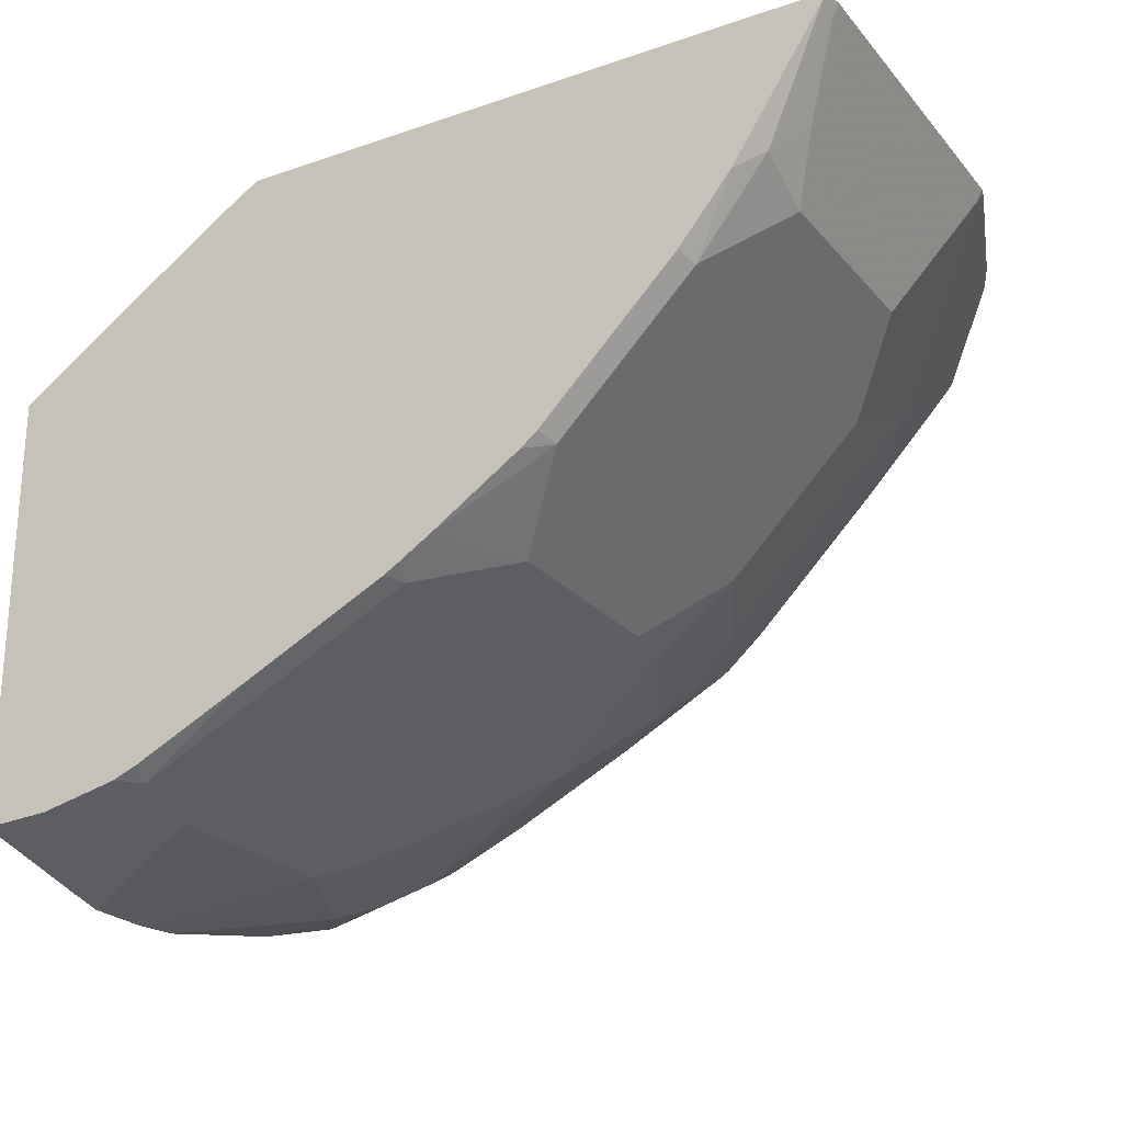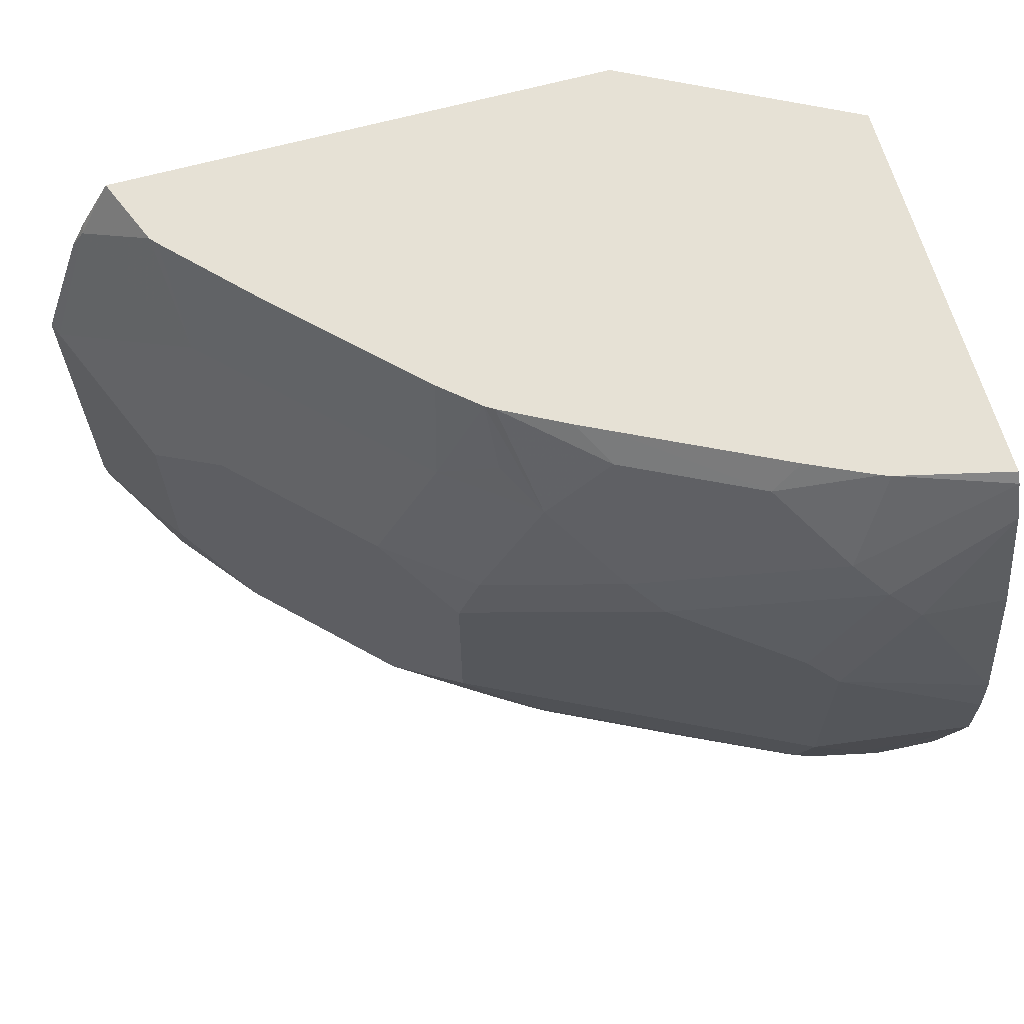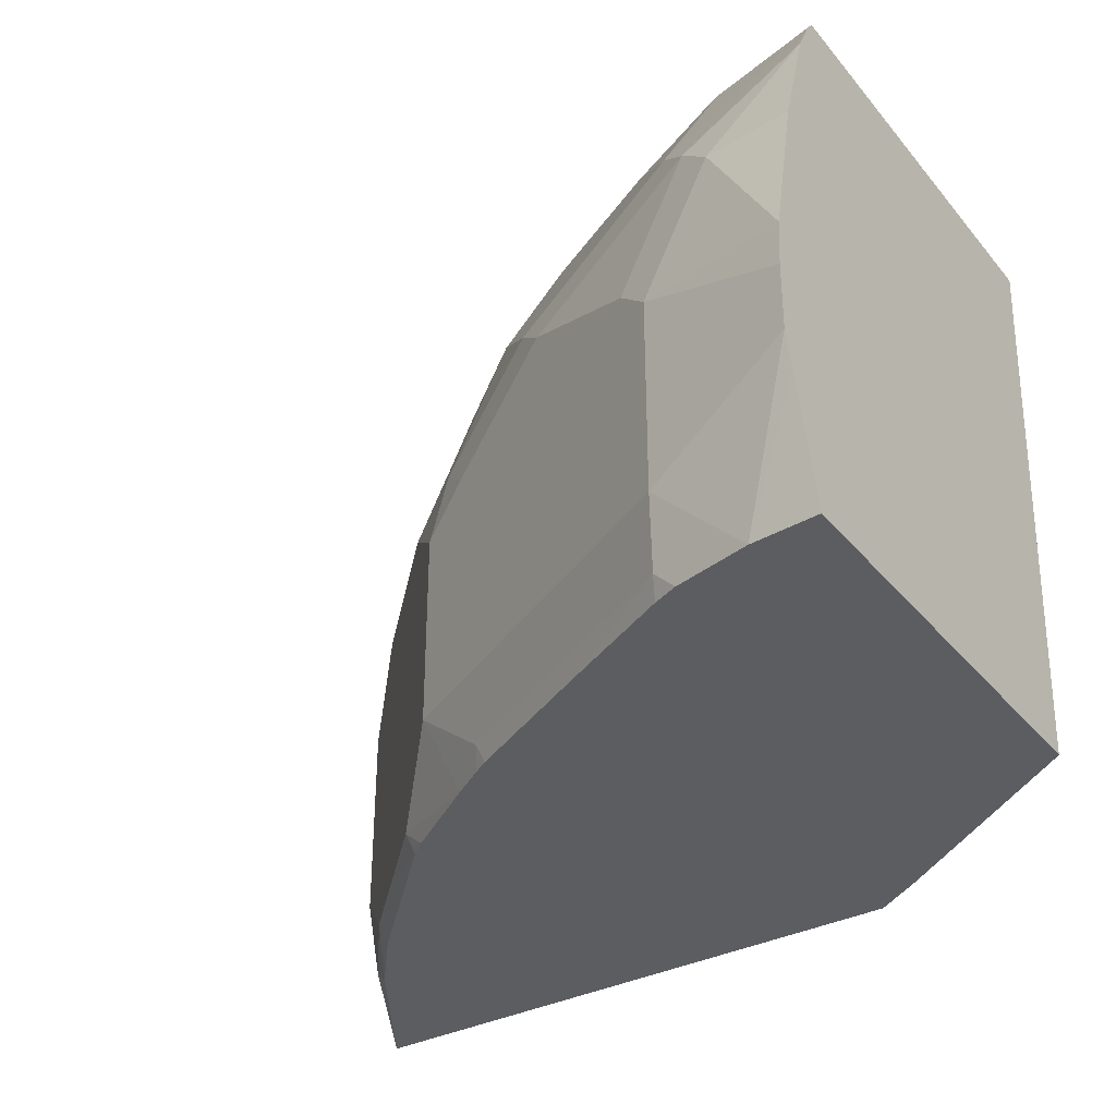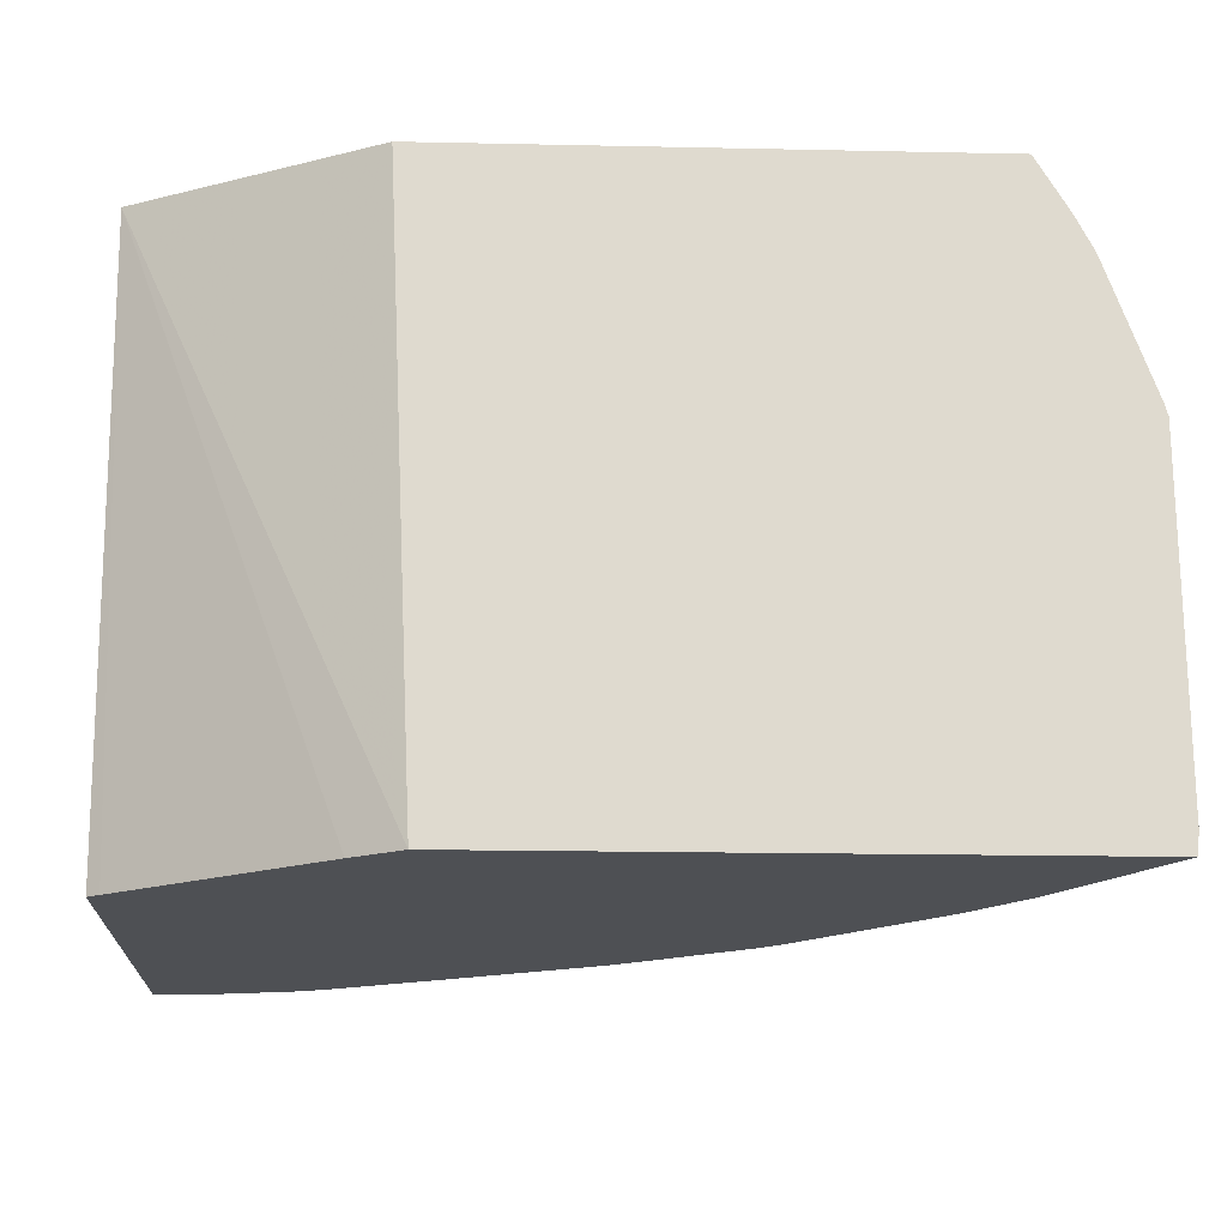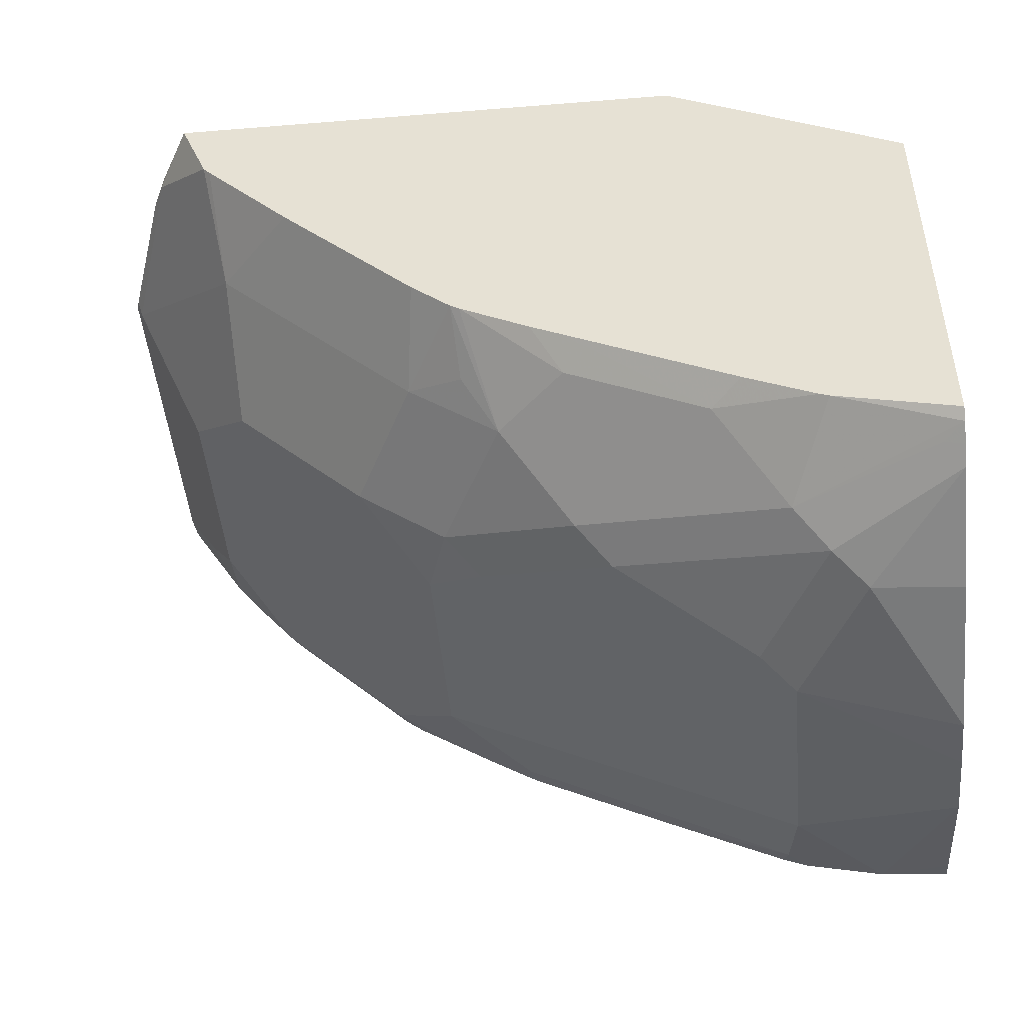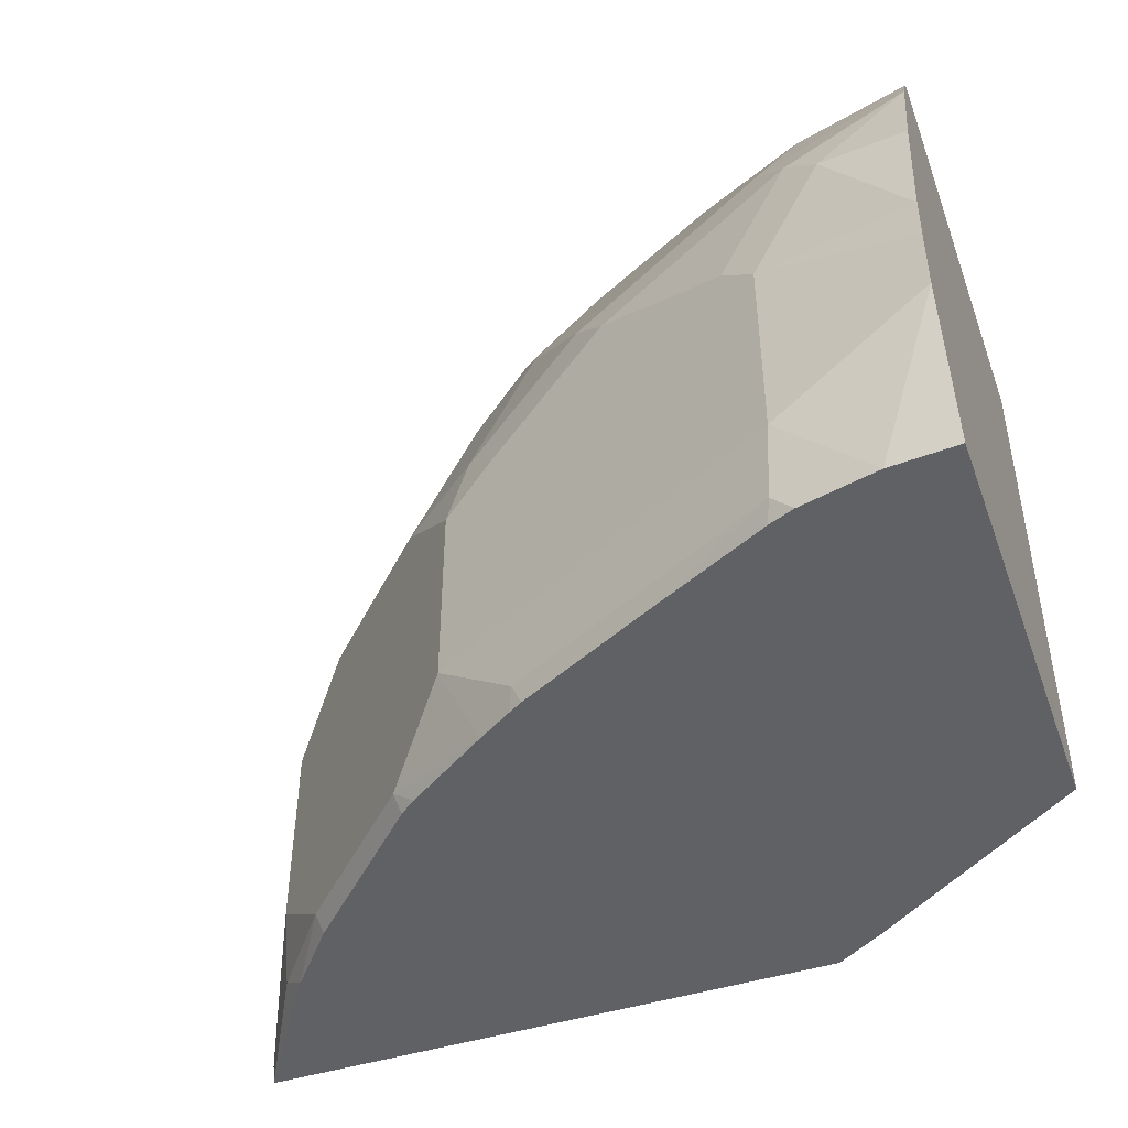
<metadata>
{"format":"obj","ext":"obj","renderer":"f3d","projection":"perspective","resolution":1024,"background":"white","views":[{"elev":-23.6,"azim":29.8,"up":"+Z"},{"elev":64.5,"azim":164.4,"up":"+Y"},{"elev":-35.4,"azim":-146.0,"up":"+Y"},{"elev":-18.6,"azim":-2.3,"up":"+Y"},{"elev":-47.3,"azim":-174.8,"up":"+Z"},{"elev":-46.4,"azim":-160.3,"up":"+Y"}]}
</metadata>
<code>
v 0.1589 -0.1345 -0.6607
v 0.1589 -0.1521 -0.6564
v 0.1589 -0.1009 -0.6607
v 0.2355 -0.1682 -0.6392
v 0.2019 -0.2018 -0.6392
v 0.1918 -0.2119 -0.6392
v 0.1589 -0.2018 -0.6439
v 0.1589 -0.07662 -0.6588
v 0.2355 -0.06727 -0.6392
v 0.2397 -0.2018 -0.6308
v 0.2523 -0.05047 -0.6308
v 0.3701 -0.1682 -0.5719
v 0.1589 -0.2119 -0.6413
v 0.2296 -0.2119 -0.6308
v 0.1589 -2.516e-05 -0.6427
v 0.2019 -2.516e-05 -0.6392
v 0.2187 0.0168 -0.6308
v 0.307 -0.2018 -0.5972
v 0.3024 -0.2119 -0.5963
v 0.2957 -0.2119 -0.5997
v 0.2423 -0.2119 -0.6257
v 0.3196 -0.01682 -0.5972
v 0.3701 -0.06727 -0.5719
v 0.3925 -0.1682 -0.5607
v 0.3743 -0.2018 -0.5635
v 0.1589 -0.2119 -0.428
v 0.1589 0.0579 -0.6252
v 0.1589 0.06728 -0.6205
v 0.1682 0.06728 -0.6182
v 0.2355 0.03363 -0.6182
v 0.363 -0.2119 -0.566
v 0.3364 -2.516e-05 -0.5845
v 0.4037 -0.03365 -0.5509
v 0.3869 -0.05047 -0.5635
v 0.4149 -0.06727 -0.5495
v 0.3925 -0.06727 -0.5607
v 0.4149 -0.1682 -0.5495
v 0.3768 -0.2119 -0.5585
v 0.3697 -0.2119 -0.5626
v 0.1589 0.08186 -0.4037
v 0.1649 -0.2119 -0.4239
v 0.1589 0.07663 -0.6158
v 0.2691 0.06728 -0.5845
v 0.3028 0.03363 -0.5845
v 0.2165 0.08186 -0.5982
v 0.2209 0.08186 -0.5966
v 0.3701 0.03363 -0.5509
v 0.4485 -0.03365 -0.5158
v 0.4822 -0.03365 -0.4822
v 0.4822 -0.2018 -0.4822
v 0.4485 -0.2018 -0.5158
v 0.394 -0.2119 -0.5475
v 0.1589 0.08186 -0.6119
v 0.2658 -0.2119 -0.3566
v 0.2901 -0.2119 -0.3417
v 0.2764 0.08186 -0.3417
v 0.2546 0.08186 -0.5809
v 0.2838 0.08186 -0.5663
v 0.3364 0.08186 -0.5399
v 0.3364 0.06728 -0.5509
v 0.3847 0.08186 -0.5147
v 0.3891 0.08186 -0.5119
v 0.3869 0.05045 -0.5299
v 0.4149 0.03363 -0.5158
v 0.4822 0.03363 -0.4486
v 0.5158 -0.03365 -0.4486
v 0.5495 -0.06727 -0.415
v 0.5495 -0.1682 -0.415
v 0.5158 -0.2018 -0.4486
v 0.5125 -0.2119 -0.4452
v 0.4452 -0.2119 -0.5125
v 0.4368 -0.2119 -0.5192
v 0.5848 -0.2119 -0.3417
v 0.5371 0.08186 -0.3417
v 0.351 0.08186 -0.5326
v 0.4085 0.08186 -0.4949
v 0.4422 0.08186 -0.4613
v 0.5158 0.03363 -0.415
v 0.5495 -2.516e-05 -0.3813
v 0.5831 -0.03365 -0.3477
v 0.5861 -0.03365 -0.3417
v 0.5861 -0.2018 -0.3417
v 0.5635 -0.185 -0.3869
v 0.5509 -0.2018 -0.4037
v 0.5383 -0.2119 -0.4138
v 0.5835 -0.2119 -0.3443
v 0.553 0.05468 -0.3417
v 0.5551 0.05045 -0.3448
v 0.5226 0.08186 -0.3779
v 0.4758 0.08186 -0.4276
v 0.5192 0.08186 -0.3818
v 0.5848 -0.02853 -0.3417
v 0.5831 -0.2018 -0.3477
v 0.5551 0.05045 -0.3417
v 0.5615 0.03771 -0.3417
f 43 57 58
f 47 63 64
f 43 58 59
f 43 59 60
f 43 60 47
f 43 47 44
f 47 60 61
f 47 61 62
f 47 62 63
f 49 66 67
f 48 64 49
f 49 65 78
f 49 78 66
f 49 67 68
f 49 68 50
f 49 64 65
f 50 68 69
f 50 69 70
f 43 46 57
f 47 64 48
f 42 53 45
f 40 90 77
f 40 46 45
f 37 50 51
f 37 51 52
f 37 52 38
f 40 41 54
f 40 54 55
f 40 55 56
f 40 56 74
f 40 74 89
f 40 89 91
f 40 45 53
f 40 91 90
f 40 77 76
f 88 95 92
f 40 76 62
f 40 62 61
f 40 61 75
f 40 75 59
f 40 59 58
f 40 58 57
f 40 57 46
f 50 70 71
f 50 71 51
f 62 76 64
f 51 72 52
f 69 84 85
f 69 85 70
f 73 86 82
f 74 87 88
f 74 88 89
f 78 90 91
f 78 91 89
f 78 89 88
f 78 88 79
f 68 84 69
f 79 88 80
f 80 88 92
f 82 86 93
f 82 93 83
f 83 93 86
f 83 86 84
f 84 86 85
f 87 94 88
f 88 94 95
f 35 50 37
f 80 92 81
f 51 71 72
f 68 83 84
f 67 78 79
f 55 73 82
f 55 82 81
f 55 81 92
f 55 92 95
f 55 95 94
f 55 94 87
f 55 87 74
f 55 74 56
f 59 75 60
f 68 82 83
f 60 75 61
f 64 76 77
f 64 77 65
f 65 77 90
f 65 90 78
f 66 78 67
f 67 79 80
f 67 80 81
f 67 81 82
f 67 82 68
f 62 64 63
f 35 49 50
f 25 39 31
f 33 47 48
f 5 14 6
f 6 13 7
f 6 14 21
f 6 21 20
f 6 20 19
f 6 31 39
f 6 39 38
f 6 38 52
f 6 52 72
f 6 72 71
f 6 71 70
f 6 70 85
f 6 85 86
f 6 86 73
f 6 73 55
f 6 55 54
f 6 54 41
f 6 41 26
f 6 26 13
f 5 10 14
f 4 12 10
f 4 11 12
f 4 9 11
f 35 48 49
f 1 2 7
f 1 7 13
f 1 13 26
f 1 26 40
f 1 40 53
f 1 53 42
f 1 42 28
f 1 28 27
f 8 15 16
f 1 27 15
f 1 8 3
f 1 3 9
f 1 9 4
f 1 4 5
f 1 5 6
f 1 6 2
f 2 6 7
f 3 8 9
f 4 10 5
f 1 15 8
f 8 16 9
f 6 19 31
f 9 17 11
f 22 34 35
f 22 35 36
f 22 36 23
f 24 36 35
f 24 35 37
f 24 37 25
f 25 37 38
f 25 38 39
f 26 41 40
f 22 33 34
f 28 42 29
f 30 43 44
f 30 44 32
f 9 16 17
f 30 45 46
f 30 46 43
f 32 47 33
f 32 44 47
f 33 48 35
f 33 35 34
f 29 42 30
f 22 32 33
f 30 42 45
f 18 31 19
f 22 30 32
f 10 18 19
f 10 19 20
f 10 20 21
f 10 12 18
f 11 17 22
f 11 22 12
f 12 23 36
f 12 36 24
f 12 24 25
f 10 21 14
f 12 22 23
f 15 27 16
f 16 27 17
f 17 27 28
f 17 28 29
f 17 29 30
f 17 30 22
f 12 25 18
f 18 25 31

</code>
